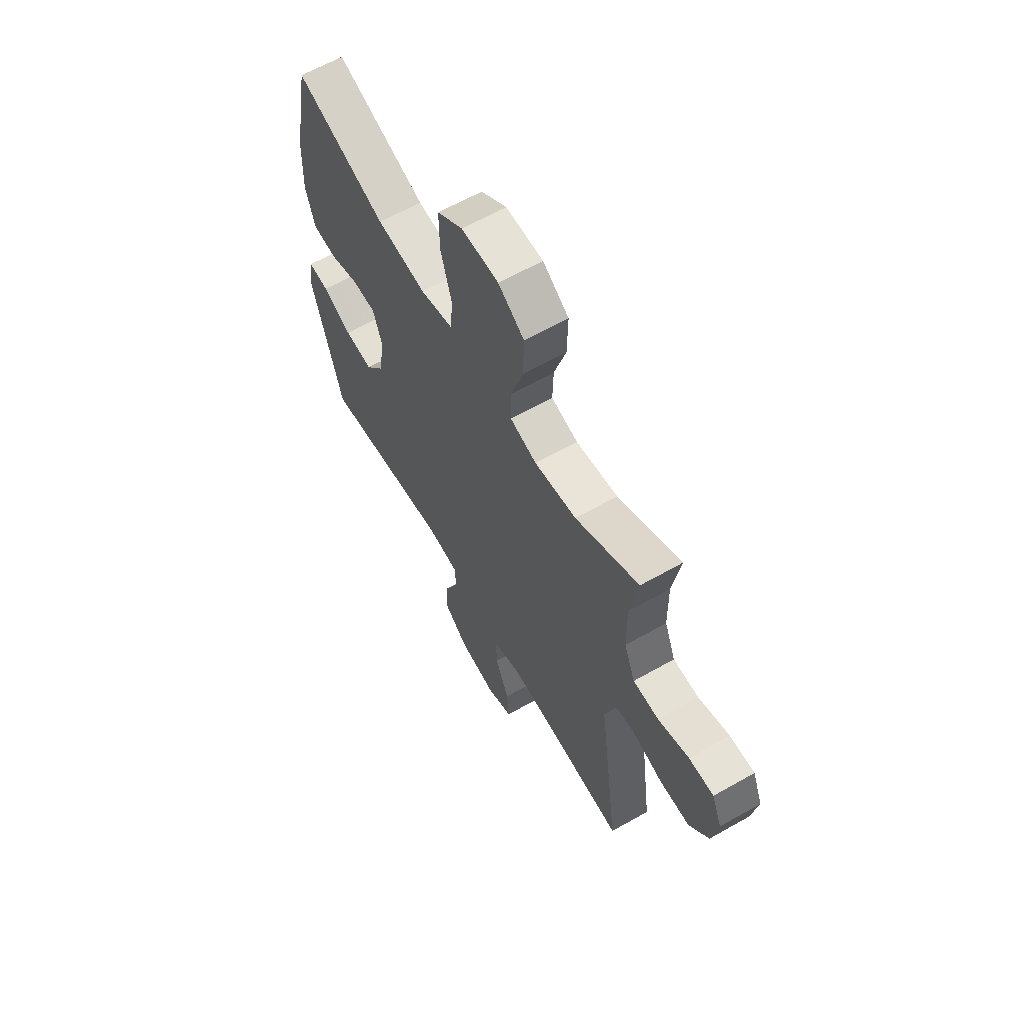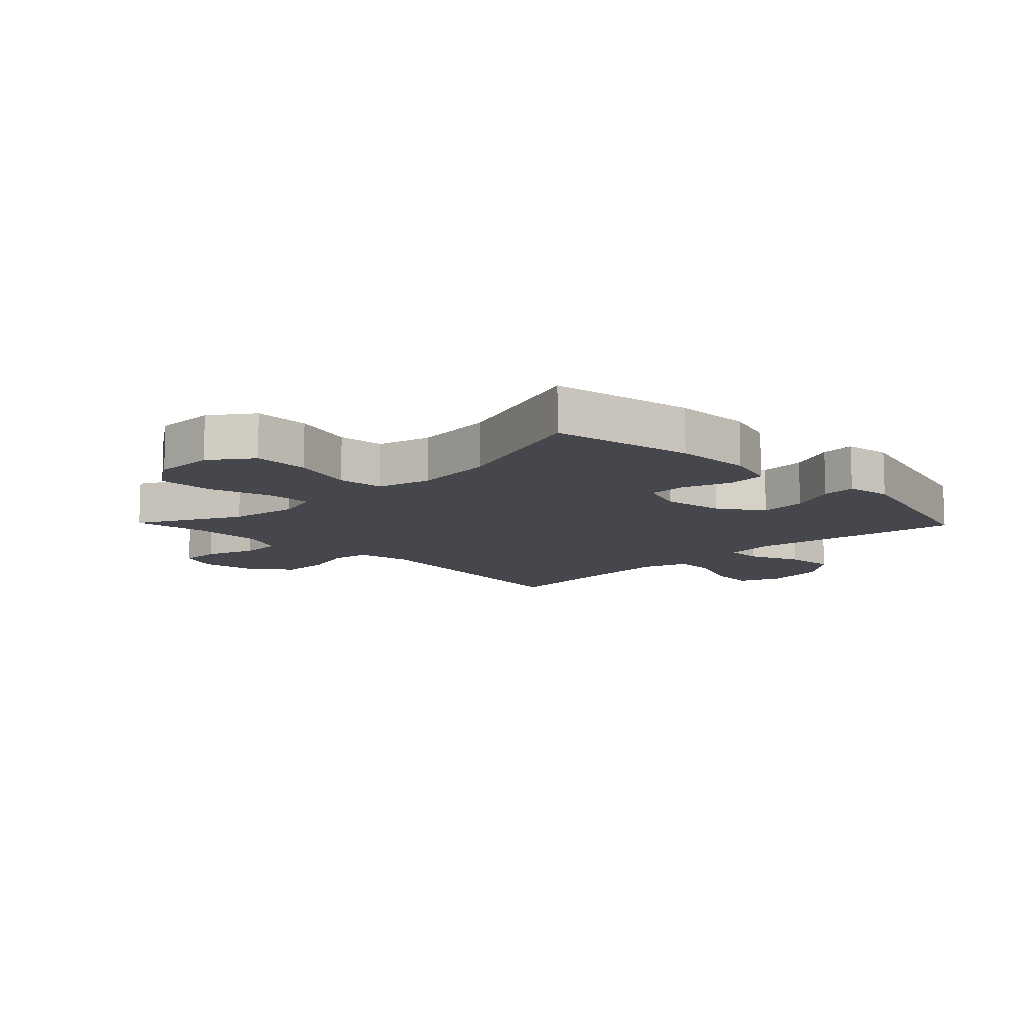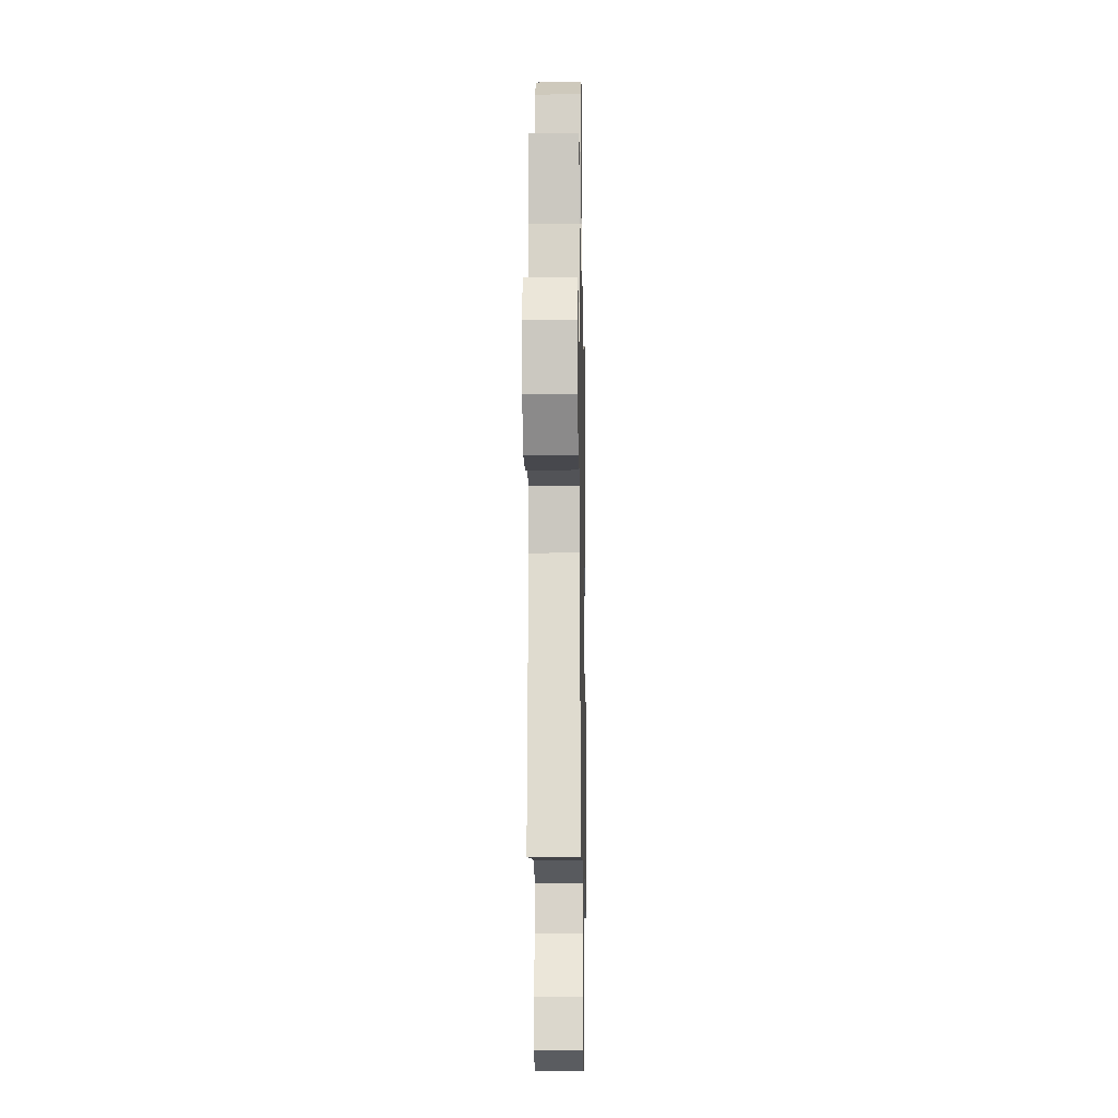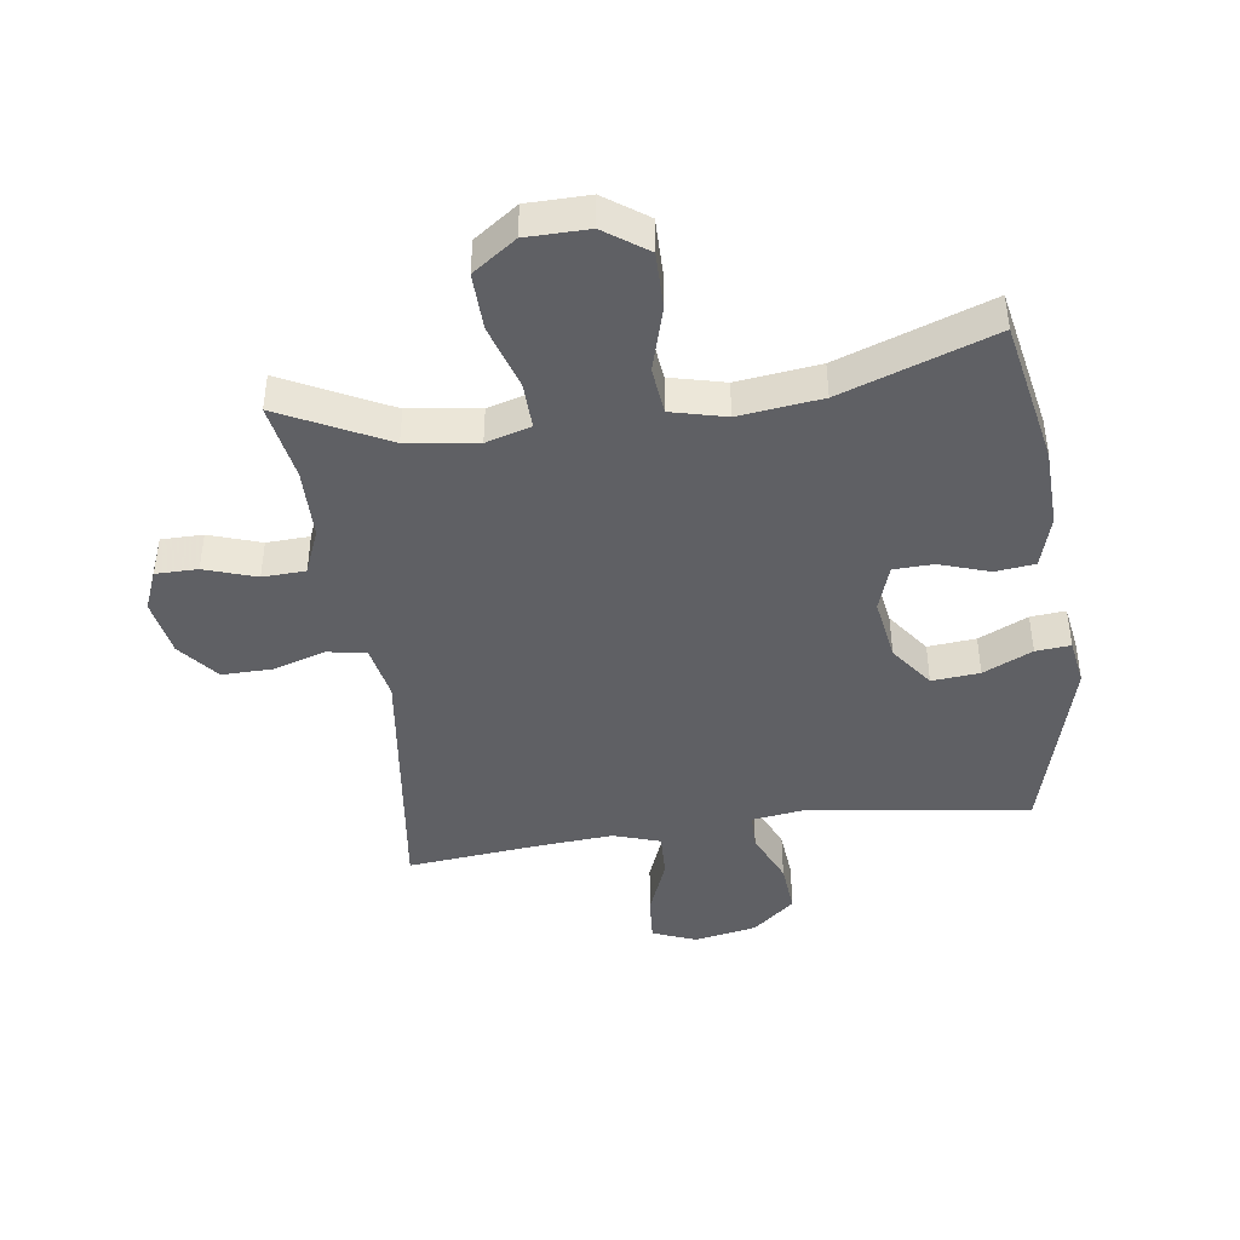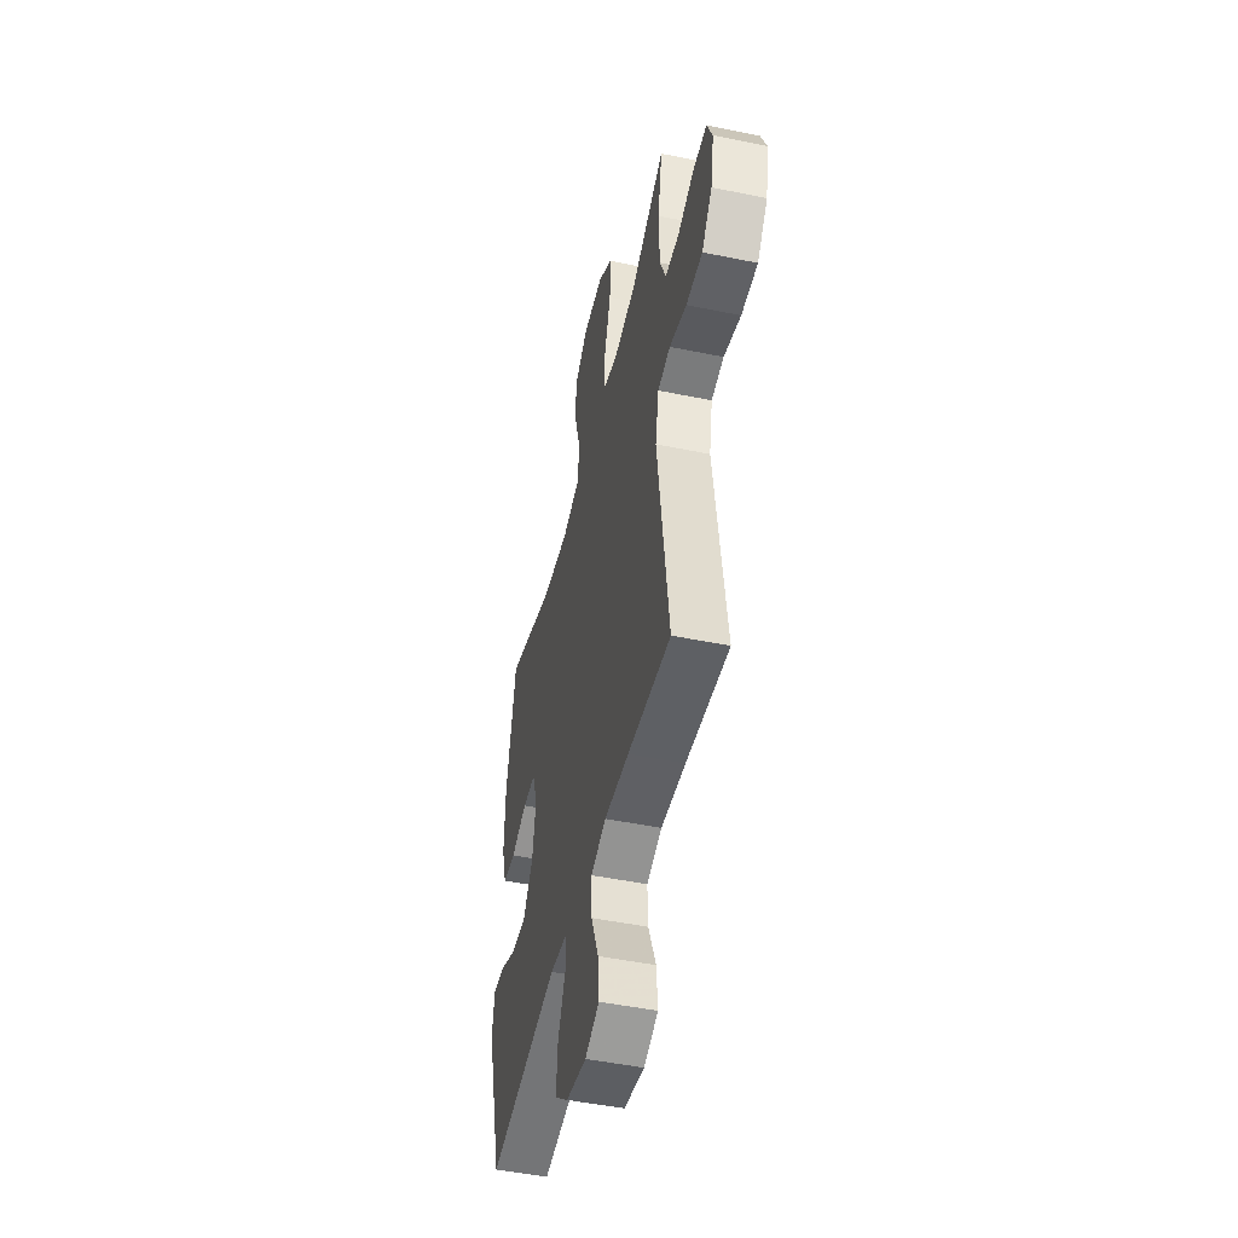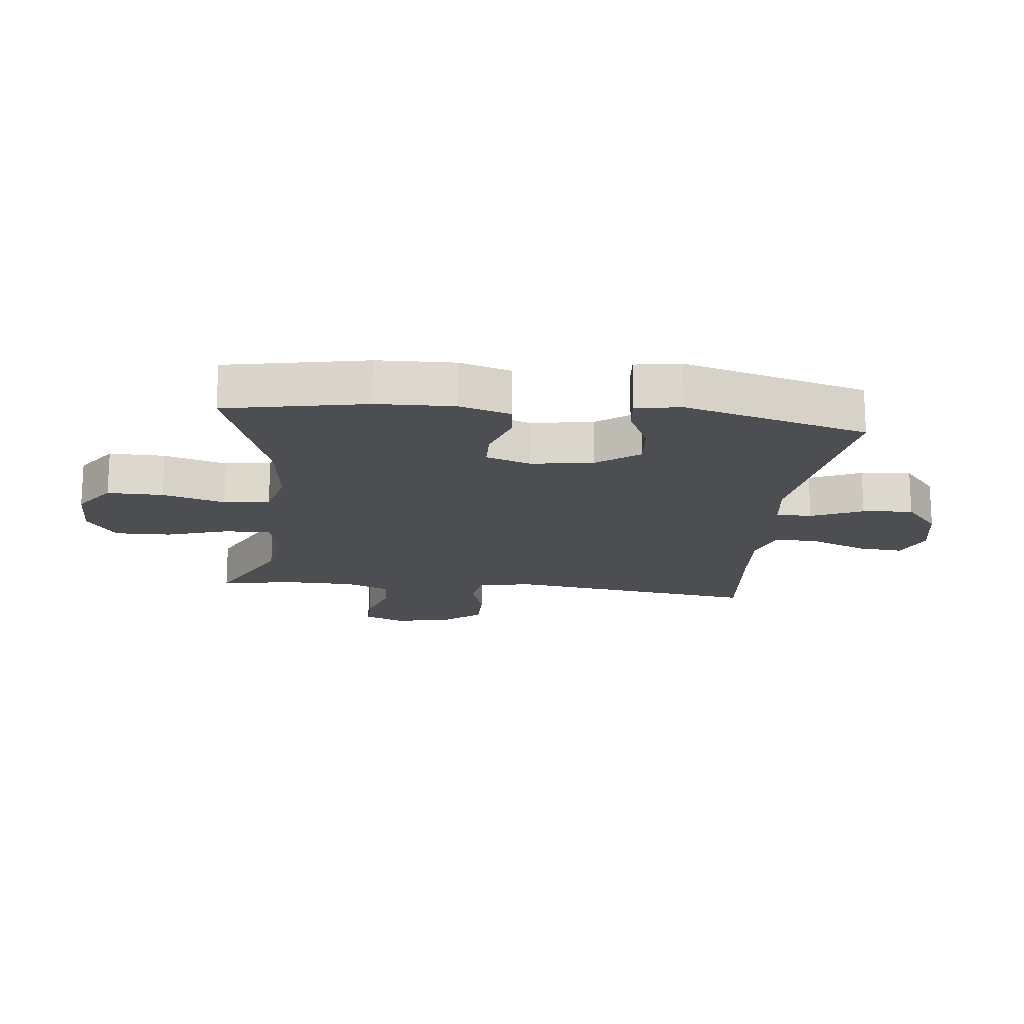
<metadata>
{"format":"obj","ext":"obj","renderer":"f3d","projection":"perspective","resolution":1024,"background":"white","views":[{"elev":62.9,"azim":-119.9,"up":"+Z"},{"elev":-11.0,"azim":44.1,"up":"+Y"},{"elev":-12.4,"azim":-89.0,"up":"+Z"},{"elev":-43.4,"azim":8.1,"up":"+Y"},{"elev":-48.3,"azim":-103.0,"up":"+Z"},{"elev":-17.2,"azim":83.7,"up":"+Y"}]}
</metadata>
<code>
v -0.5 0.07 -0.5
v -0.444 0.07 -0.082
v -0.461 0.07 0.007
v -0.523 0.07 0.018
v -0.608 0.07 -0.008
v -0.689 0.07 -0.009
v -0.741 0.07 0.056
v -0.757 0.07 0.149
v -0.73 0.07 0.214
v -0.663 0.07 0.214
v -0.58 0.07 0.186
v -0.511 0.07 0.189
v -0.481 0.07 0.262
v -0.479 0.07 0.376
v -0.5 0.07 0.5
v -0.33 0.07 0.414
v -0.217 0.07 0.398
v -0.145 0.07 0.419
v -0.147 0.07 0.495
v -0.179 0.07 0.598
v -0.181 0.07 0.69
v -0.111 0.07 0.739
v -0.011 0.07 0.74
v 0.058 0.07 0.691
v 0.057 0.07 0.599
v 0.027 0.07 0.496
v 0.035 0.07 0.42
v 0.123 0.07 0.398
v 0.256 0.07 0.414
v 0.5 0.07 0.5
v 0.545 0.07 0.267
v 0.549 0.07 0.14
v 0.524 0.07 0.056
v 0.46 0.07 0.049
v 0.38 0.07 0.076
v 0.316 0.07 0.074
v 0.291 0.07 0
v 0.307 0.07 -0.102
v 0.358 0.07 -0.172
v 0.435 0.07 -0.165
v 0.514 0.07 -0.128
v 0.57 0.07 -0.123
v 0.582 0.07 -0.198
v 0.5 0.07 -0.5
v 0.146 0.07 -0.449
v 0.06 0.07 -0.461
v 0.059 0.07 -0.52
v 0.096 0.07 -0.605
v 0.103 0.07 -0.688
v 0.035 0.07 -0.745
v -0.066 0.07 -0.764
v -0.136 0.07 -0.736
v -0.13 0.07 -0.661
v -0.093 0.07 -0.568
v -0.09 0.07 -0.495
v -0.165 0.07 -0.47
v -0.287 0.07 -0.479
v -0.5 0 -0.5
v -0.444 0 -0.082
v -0.461 0 0.007
v -0.523 0 0.018
v -0.608 0 -0.008
v -0.689 0 -0.009
v -0.741 0 0.056
v -0.757 0 0.149
v -0.73 0 0.214
v -0.663 0 0.214
v -0.58 0 0.186
v -0.511 0 0.189
v -0.481 0 0.262
v -0.479 0 0.376
v -0.5 0 0.5
v -0.33 0 0.414
v -0.217 0 0.398
v -0.145 0 0.419
v -0.147 0 0.495
v -0.179 0 0.598
v -0.181 0 0.69
v -0.111 0 0.739
v -0.011 0 0.74
v 0.058 0 0.691
v 0.057 0 0.599
v 0.027 0 0.496
v 0.035 0 0.42
v 0.123 0 0.398
v 0.256 0 0.414
v 0.5 0 0.5
v 0.545 0 0.267
v 0.549 0 0.14
v 0.524 0 0.056
v 0.46 0 0.049
v 0.38 0 0.076
v 0.316 0 0.074
v 0.291 0 0
v 0.307 0 -0.102
v 0.358 0 -0.172
v 0.435 0 -0.165
v 0.514 0 -0.128
v 0.57 0 -0.123
v 0.582 0 -0.198
v 0.5 0 -0.5
v 0.146 0 -0.449
v 0.06 0 -0.461
v 0.059 0 -0.52
v 0.096 0 -0.605
v 0.103 0 -0.688
v 0.035 0 -0.745
v -0.066 0 -0.764
v -0.136 0 -0.736
v -0.13 0 -0.661
v -0.093 0 -0.568
v -0.09 0 -0.495
v -0.165 0 -0.47
v -0.287 0 -0.479
f 51 52 53 54
f 51 54 55
f 50 51 55
f 47 48 49 50
f 46 47 50 55
f 42 43 44 45
f 40 41 42 45
f 39 40 45 46
f 38 39 46 55
f 32 33 34 35
f 32 35 36
f 29 30 31 32
f 28 29 32 36
f 27 28 36 37
f 23 24 25 26
f 23 26 27
f 22 23 27
f 19 20 21 22
f 18 19 22 27
f 17 18 27 37
f 14 15 16
f 13 14 16 17
f 12 13 17 37
f 8 9 10 11
f 4 5 6 7
f 4 7 8 11
f 57 1 2
f 56 57 2 3
f 38 55 56 3
f 11 12 37 38
f 3 4 11 38
f 111 110 109 108
f 112 111 108
f 112 108 107
f 107 106 105 104
f 112 107 104 103
f 102 101 100 99
f 102 99 98 97
f 103 102 97 96
f 112 103 96 95
f 92 91 90 89
f 93 92 89
f 89 88 87 86
f 93 89 86 85
f 94 93 85 84
f 83 82 81 80
f 84 83 80
f 84 80 79
f 79 78 77 76
f 84 79 76 75
f 94 84 75 74
f 73 72 71
f 74 73 71 70
f 94 74 70 69
f 68 67 66 65
f 64 63 62 61
f 68 65 64 61
f 59 58 114
f 60 59 114 113
f 60 113 112 95
f 95 94 69 68
f 95 68 61 60
f 1 58 59 2
f 2 59 60 3
f 3 60 61 4
f 4 61 62 5
f 5 62 63 6
f 6 63 64 7
f 7 64 65 8
f 8 65 66 9
f 9 66 67 10
f 10 67 68 11
f 11 68 69 12
f 12 69 70 13
f 13 70 71 14
f 14 71 72 15
f 15 72 73 16
f 16 73 74 17
f 17 74 75 18
f 18 75 76 19
f 19 76 77 20
f 20 77 78 21
f 21 78 79 22
f 22 79 80 23
f 23 80 81 24
f 24 81 82 25
f 25 82 83 26
f 26 83 84 27
f 27 84 85 28
f 28 85 86 29
f 29 86 87 30
f 30 87 88 31
f 31 88 89 32
f 32 89 90 33
f 33 90 91 34
f 34 91 92 35
f 35 92 93 36
f 36 93 94 37
f 37 94 95 38
f 38 95 96 39
f 39 96 97 40
f 40 97 98 41
f 41 98 99 42
f 42 99 100 43
f 43 100 101 44
f 44 101 102 45
f 45 102 103 46
f 46 103 104 47
f 47 104 105 48
f 48 105 106 49
f 49 106 107 50
f 50 107 108 51
f 51 108 109 52
f 52 109 110 53
f 53 110 111 54
f 54 111 112 55
f 55 112 113 56
f 56 113 114 57
f 57 114 58 1

</code>
